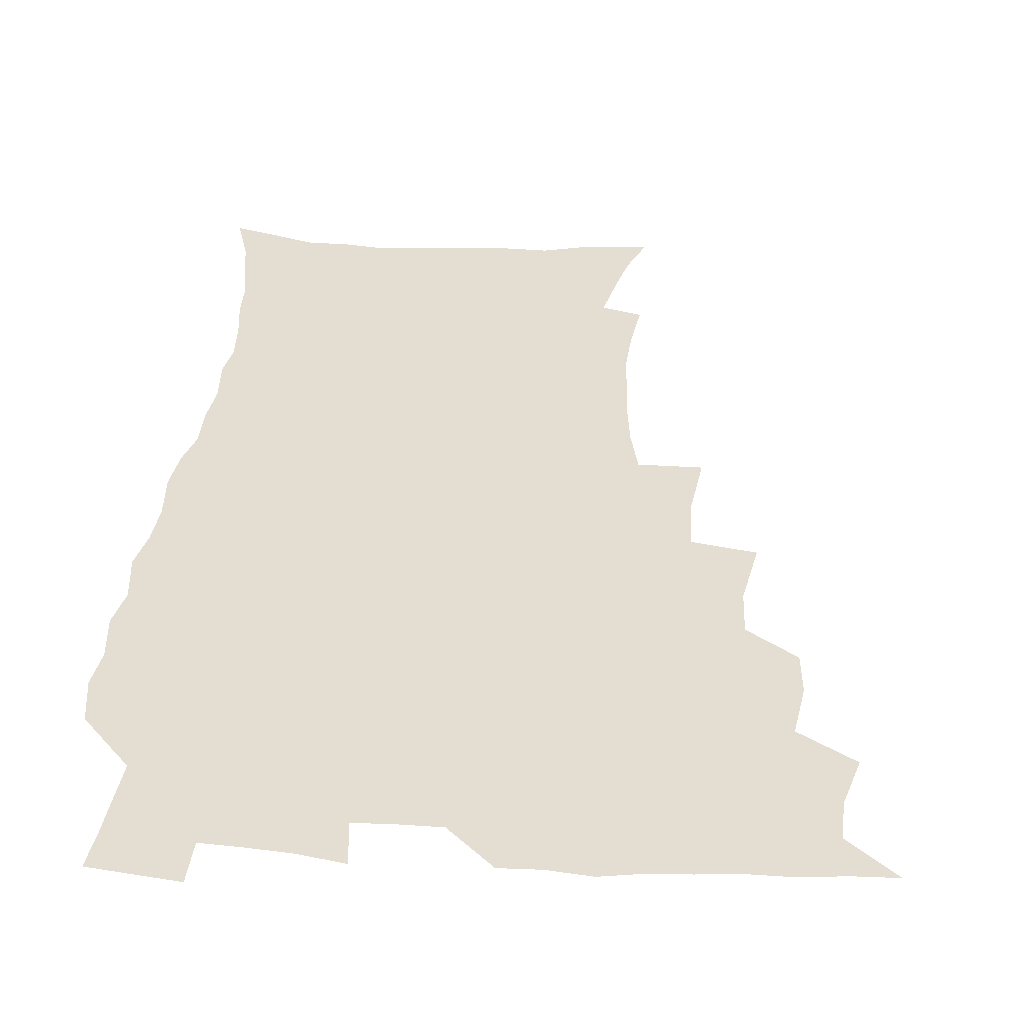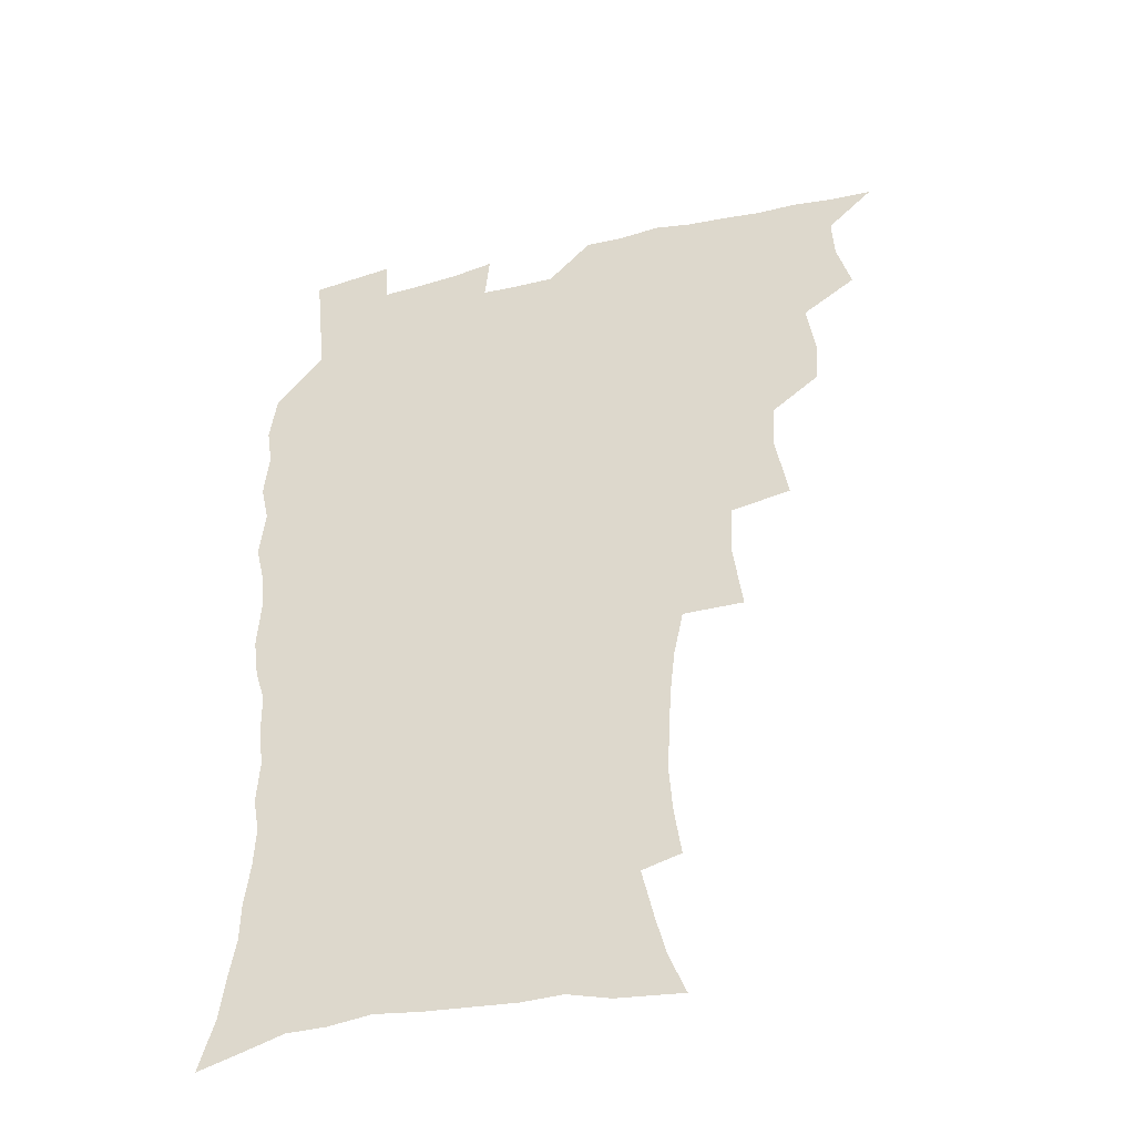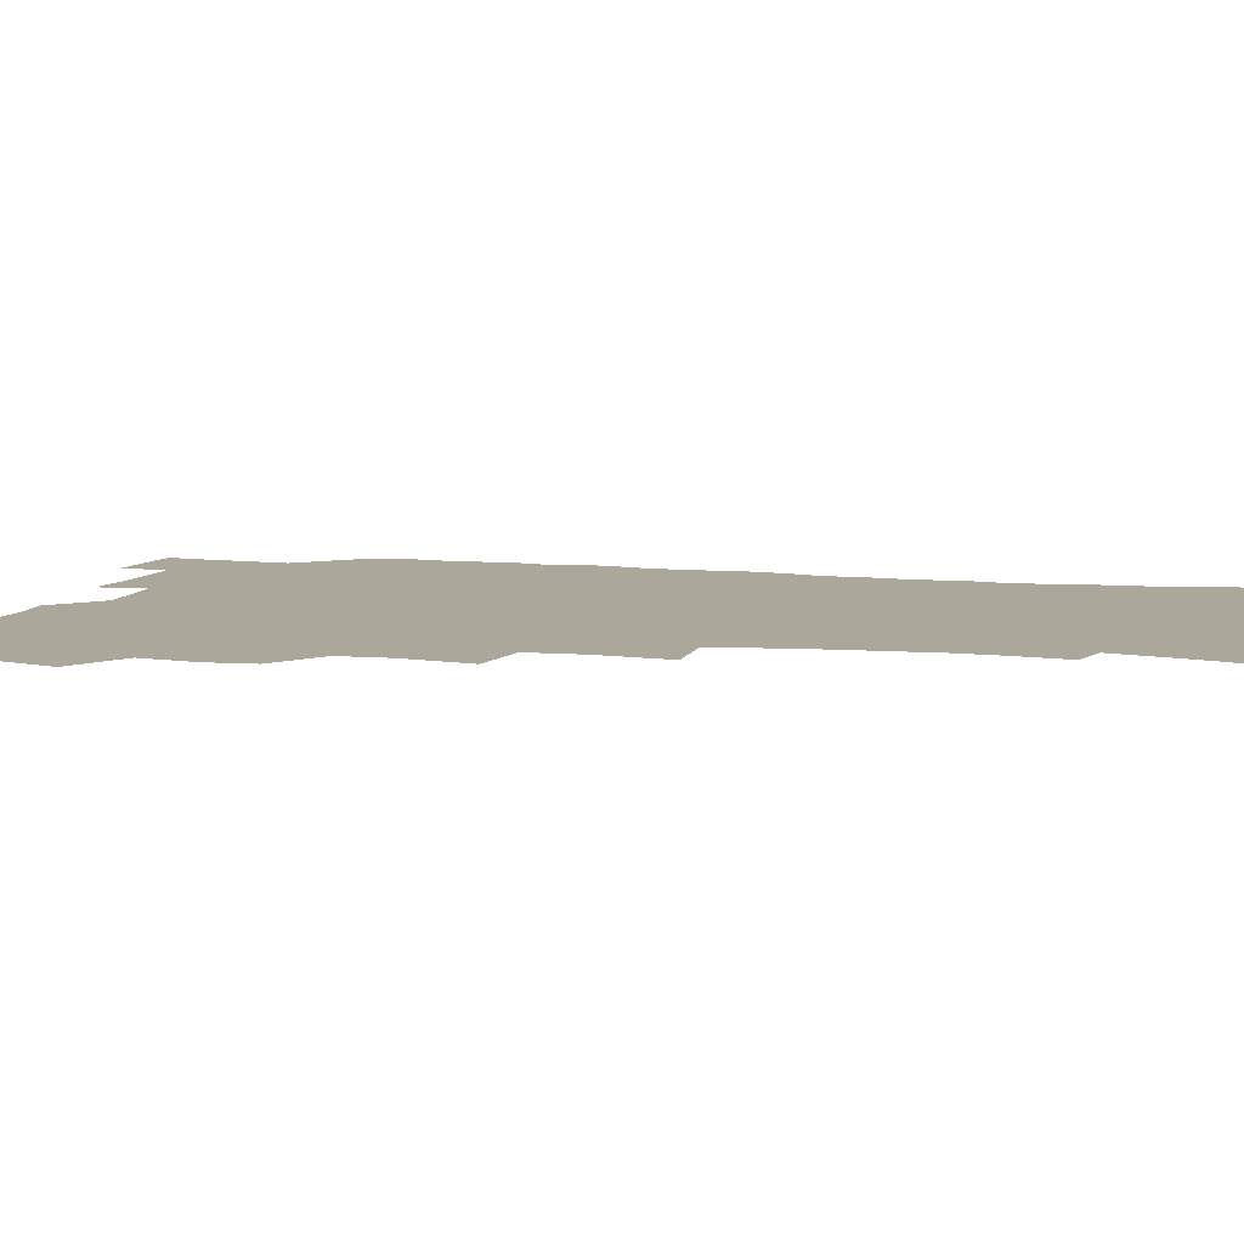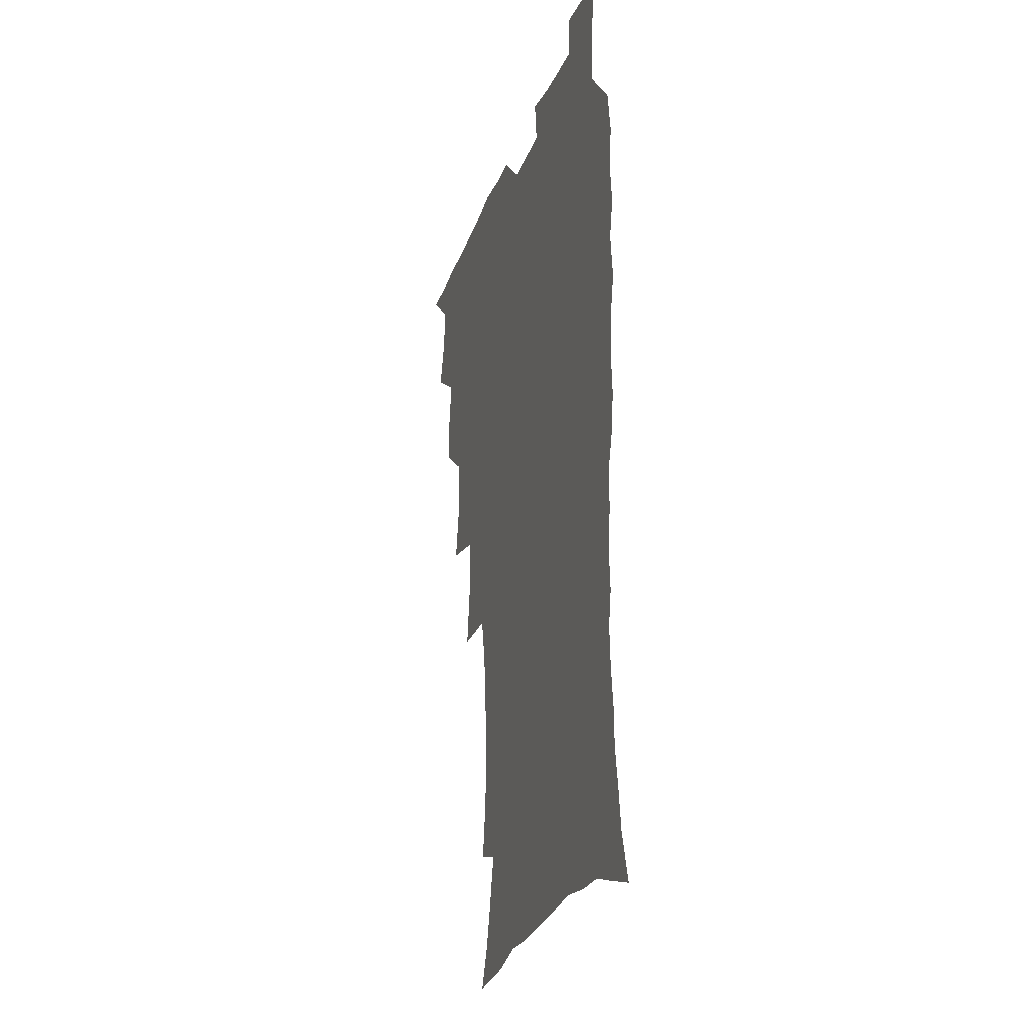
<metadata>
{"format":"obj","ext":"obj","renderer":"f3d","projection":"perspective","resolution":1024,"background":"white","views":[{"elev":36.0,"azim":-175.5,"up":"+Z"},{"elev":-41.1,"azim":-163.9,"up":"+Y"},{"elev":8.1,"azim":-75.8,"up":"+Z"},{"elev":-25.4,"azim":72.9,"up":"+Y"}]}
</metadata>
<code>
v 465.8 523.6 0
v 476.7 473.6 0
v 482.1 492.3 0
v 482.9 508 0
v 481.5 524 0
v 494.7 423.8 0
v 493.4 440.3 0
v 496.5 460.5 0
v 498.8 477.9 0
v 499.5 493.5 0
v 498.8 508.5 0
v 496.6 525.7 0
v 508.5 367.9 0
v 513 392.7 0
v 512.4 410.5 0
v 514.7 431 0
v 512.7 446 0
v 511.7 461 0
v 515.6 479.7 0
v 515.2 494.3 0
v 513.9 509.2 0
v 512.2 525.5 0
v 528.3 318.4 0
v 531.7 343.6 0
v 531 363.5 0
v 530.4 382.3 0
v 531.3 401.5 0
v 529.7 416.5 0
v 530.6 434.2 0
v 530.8 450.1 0
v 531 465.7 0
v 530.5 480.5 0
v 529.9 495.1 0
v 528.7 510.1 0
v 526.9 526.9 0
v 554.4 215.5 0
v 557.1 234 0
v 558.3 251.2 0
v 557.5 266 0
v 556.6 283.5 0
v 554.6 301.1 0
v 551.1 318.2 0
v 548.7 335.7 0
v 547.4 353.2 0
v 547.5 372.2 0
v 545.9 387.7 0
v 545.8 404.6 0
v 545.9 420.9 0
v 546.7 437.3 0
v 546.5 452.3 0
v 547.5 467.5 0
v 546.2 481.5 0
v 544.6 496 0
v 543.4 510.7 0
v 541.4 527.7 0
v 554.4 162.2 0
v 560.7 177.6 0
v 564.5 192.1 0
v 568.9 211.2 0
v 571.7 231 0
v 571.1 245.3 0
v 571.6 262.3 0
v 569.8 276.4 0
v 569.8 296.4 0
v 566.8 310.1 0
v 565.1 327.4 0
v 562.6 342.2 0
v 562.8 360.5 0
v 561.9 376.7 0
v 561.9 393.6 0
v 561.3 408.8 0
v 562.6 425.7 0
v 561.5 439.4 0
v 562.6 455.2 0
v 561.7 468.6 0
v 560.7 482.3 0
v 559.7 496.4 0
v 557.6 512.6 0
v 555.5 530.1 0
v 566.2 163.2 0
v 574.5 182.9 0
v 580 202.4 0
v 583.7 222.4 0
v 584.6 239.1 0
v 584.8 255.4 0
v 583.5 269.4 0
v 583 286.5 0
v 582 303.4 0
v 580.2 318.1 0
v 579.4 335.3 0
v 578.2 350.9 0
v 576.2 363.8 0
v 575.8 380.1 0
v 576.2 396.8 0
v 577 413.8 0
v 576.4 427.3 0
v 576 441.1 0
v 576.3 455.9 0
v 575.4 469.3 0
v 575.2 482.9 0
v 574.1 496.8 0
v 572 513.3 0
v 571 528.3 0
v 579.2 164.3 0
v 590.3 190.8 0
v 595.1 212 0
v 596 227.5 0
v 596.5 243.7 0
v 596.2 259.5 0
v 595.6 274.8 0
v 594.8 290.5 0
v 593.8 306.6 0
v 593.5 324.9 0
v 592 338.5 0
v 590.7 352.5 0
v 590.5 369 0
v 589.7 383.7 0
v 590 397.8 0
v 590.1 413.9 0
v 589.6 427.5 0
v 589.7 442 0
v 590.1 456.6 0
v 589.6 469.9 0
v 589.1 483.5 0
v 588 497.9 0
v 586.5 513.3 0
v 585.1 528.8 0
v 594.9 168.4 0
v 604.5 195.6 0
v 607.4 215.2 0
v 608.4 232.4 0
v 608.2 246.8 0
v 607.6 260.8 0
v 607.2 277.4 0
v 606.7 294.4 0
v 606 309.4 0
v 605.6 327.2 0
v 604.6 340.7 0
v 604.2 356.3 0
v 603.4 370.1 0
v 602.4 381.1 0
v 602.9 398.6 0
v 603.6 415.4 0
v 603.3 428.9 0
v 603.9 444.1 0
v 603.5 457 0
v 603.4 470.3 0
v 602.9 483.8 0
v 602.9 497.4 0
v 601.4 512.6 0
v 610.4 167.9 0
v 617.5 196.5 0
v 619.5 217.3 0
v 620 233.2 0
v 620 249.6 0
v 619.6 264.2 0
v 619.2 281.2 0
v 618.5 294.4 0
v 617.9 312.3 0
v 617.7 327.6 0
v 617.1 342.2 0
v 616.9 357.2 0
v 616.8 372.9 0
v 616.8 386.5 0
v 616.5 400.8 0
v 616.7 416.3 0
v 616.6 429.3 0
v 616.9 444 0
v 617.2 457.5 0
v 617.5 470.7 0
v 617.4 483.8 0
v 616.8 497.9 0
v 616 512.4 0
v 627.2 169 0
v 630.7 195.7 0
v 631.6 215.5 0
v 631.8 234.2 0
v 631.7 250.2 0
v 631.4 265.6 0
v 630.9 281.5 0
v 630.5 296.4 0
v 630.3 309.9 0
v 629.6 328.6 0
v 629.7 340.6 0
v 629.3 357.5 0
v 629.5 372 0
v 629.5 387.1 0
v 629.5 400.9 0
v 629.6 415.9 0
v 629.9 430 0
v 630.1 443.8 0
v 630.4 457.3 0
v 630.6 470.7 0
v 630.9 483.8 0
v 631.1 497.4 0
v 630.3 512.8 0
v 628.5 530.4 0
v 644.2 170 0
v 644.3 197.6 0
v 643.9 217.4 0
v 643.8 232.7 0
v 643.6 248.8 0
v 643.2 265.4 0
v 642.7 281.4 0
v 642.2 298.9 0
v 642.2 311.3 0
v 641.7 328.4 0
v 641.9 342.3 0
v 641.9 356.5 0
v 642.1 371.4 0
v 642.3 386.1 0
v 642.5 400.4 0
v 642.6 414.8 0
v 643 429.4 0
v 643.3 443.2 0
v 643.8 456.6 0
v 644.2 470 0
v 644.7 483.6 0
v 645.1 497.3 0
v 645.2 511.6 0
v 644.7 527.4 0
v 661 171.9 0
v 657.8 196.5 0
v 656.6 215 0
v 655.6 232.5 0
v 656.2 245.5 0
v 654.8 264.8 0
v 655.5 277.5 0
v 654.2 296.1 0
v 654 311.6 0
v 654.1 326.4 0
v 654 341.9 0
v 654.2 355.9 0
v 655.5 368.9 0
v 655.6 383.5 0
v 655.8 398.4 0
v 656.2 412.2 0
v 655.9 428.9 0
v 656.2 442.9 0
v 657.1 456.4 0
v 657.7 469.9 0
v 658.4 483.2 0
v 659.1 496.8 0
v 659.5 511 0
v 659.7 525.9 0
v 677 169.7 0
v 671.6 194.3 0
v 670 211.4 0
v 669.3 227.3 0
v 668.2 244.5 0
v 667.4 260.9 0
v 667.1 276.2 0
v 666 294.2 0
v 666.3 308.5 0
v 667.8 321.1 0
v 667.2 337.7 0
v 668.5 350.8 0
v 668.1 367.3 0
v 668.3 382.4 0
v 668.9 396.8 0
v 668.8 412.3 0
v 670.4 425.5 0
v 671.4 439.2 0
v 671 454.6 0
v 671.3 468.7 0
v 672.4 482.2 0
v 673 496.2 0
v 673.9 510.5 0
v 674.7 525 0
v 675.3 541.7 0
v 691.5 169.5 0
v 685.3 191.7 0
v 683.5 207.7 0
v 681.7 224.9 0
v 681.3 239.7 0
v 679.6 257.6 0
v 679 273.8 0
v 679 289 0
v 680.2 302.4 0
v 679.5 319.7 0
v 680.6 333.4 0
v 680.7 349.1 0
v 681.5 363.4 0
v 682 378.4 0
v 683.5 392.3 0
v 683.9 407.4 0
v 685.4 421.2 0
v 684.7 437.7 0
v 686.2 451.3 0
v 686 466.5 0
v 685.9 481.6 0
v 687 495.3 0
v 688.4 509.3 0
v 689.6 524 0
v 690.5 539.7 0
v 707.4 164.4 0
v 700.5 186.2 0
v 697.3 203.3 0
v 696.3 218.1 0
v 694.2 235.2 0
v 693.5 250.6 0
v 692.8 266.5 0
v 693 281.6 0
v 692.9 297.4 0
v 692.8 313.4 0
v 695 326.5 0
v 696.3 341.1 0
v 695.3 358.1 0
v 698.9 370.5 0
v 698.8 386.5 0
v 697.9 403.3 0
v 700.2 417 0
v 699.9 433.2 0
v 701 447.8 0
v 701.1 463.2 0
v 700.4 478.9 0
v 702 492.9 0
v 703.3 507.8 0
v 704.5 522.8 0
v 706.3 537.6 0
v 722.5 159.9 0
v 716.8 179 0
v 714.8 193.9 0
v 712.1 209.6 0
v 711.9 223.1 0
v 709.8 239.6 0
v 709 255 0
v 711.3 267.4 0
v 710.2 284.5 0
v 712.1 298.5 0
v 712.3 314.6 0
v 716 327.4 0
v 718 342.3 0
v 716.7 360.2 0
v 718 375.6 0
v 721.2 389.8 0
v 719.1 408.1 0
v 722.1 422.4 0
v 720.3 439.9 0
v 722.4 454.4 0
v 719.8 472.1 0
f 4 5 1
f 8 9 2
f 2 9 3
f 9 10 3
f 3 10 4
f 10 11 4
f 4 11 5
f 11 12 5
f 15 16 6
f 6 16 7
f 16 17 7
f 7 17 8
f 17 18 8
f 8 18 9
f 18 19 9
f 9 19 10
f 19 20 10
f 10 20 11
f 20 21 11
f 11 21 12
f 21 22 12
f 25 26 13
f 13 26 14
f 26 27 14
f 14 27 15
f 27 28 15
f 15 28 16
f 28 29 16
f 16 29 17
f 29 30 17
f 17 30 18
f 30 31 18
f 18 31 19
f 31 32 19
f 19 32 20
f 32 33 20
f 20 33 21
f 33 34 21
f 21 34 22
f 34 35 22
f 42 43 23
f 23 43 24
f 43 44 24
f 24 44 25
f 44 45 25
f 25 45 26
f 45 46 26
f 26 46 27
f 46 47 27
f 27 47 28
f 47 48 28
f 28 48 29
f 48 49 29
f 29 49 30
f 49 50 30
f 30 50 31
f 50 51 31
f 31 51 32
f 51 52 32
f 32 52 33
f 52 53 33
f 33 53 34
f 53 54 34
f 34 54 35
f 54 55 35
f 59 60 36
f 36 60 37
f 60 61 37
f 37 61 38
f 61 62 38
f 38 62 39
f 62 63 39
f 39 63 40
f 63 64 40
f 40 64 41
f 64 65 41
f 41 65 42
f 65 66 42
f 42 66 43
f 66 67 43
f 43 67 44
f 67 68 44
f 44 68 45
f 68 69 45
f 45 69 46
f 69 70 46
f 46 70 47
f 70 71 47
f 47 71 48
f 71 72 48
f 48 72 49
f 72 73 49
f 49 73 50
f 73 74 50
f 50 74 51
f 74 75 51
f 51 75 52
f 75 76 52
f 52 76 53
f 76 77 53
f 53 77 54
f 77 78 54
f 54 78 55
f 78 79 55
f 56 80 57
f 80 81 57
f 57 81 58
f 81 82 58
f 58 82 59
f 82 83 59
f 59 83 60
f 83 84 60
f 60 84 61
f 84 85 61
f 61 85 62
f 85 86 62
f 62 86 63
f 86 87 63
f 63 87 64
f 87 88 64
f 64 88 65
f 88 89 65
f 65 89 66
f 89 90 66
f 66 90 67
f 90 91 67
f 67 91 68
f 91 92 68
f 68 92 69
f 92 93 69
f 69 93 70
f 93 94 70
f 70 94 71
f 94 95 71
f 71 95 72
f 95 96 72
f 72 96 73
f 96 97 73
f 73 97 74
f 97 98 74
f 74 98 75
f 98 99 75
f 75 99 76
f 99 100 76
f 76 100 77
f 100 101 77
f 77 101 78
f 101 102 78
f 78 102 79
f 102 103 79
f 80 104 81
f 104 105 81
f 81 105 82
f 105 106 82
f 82 106 83
f 106 107 83
f 83 107 84
f 107 108 84
f 84 108 85
f 108 109 85
f 85 109 86
f 109 110 86
f 86 110 87
f 110 111 87
f 87 111 88
f 111 112 88
f 88 112 89
f 112 113 89
f 89 113 90
f 113 114 90
f 90 114 91
f 114 115 91
f 91 115 92
f 115 116 92
f 92 116 93
f 116 117 93
f 93 117 94
f 117 118 94
f 94 118 95
f 118 119 95
f 95 119 96
f 119 120 96
f 96 120 97
f 120 121 97
f 97 121 98
f 121 122 98
f 98 122 99
f 122 123 99
f 99 123 100
f 123 124 100
f 100 124 101
f 124 125 101
f 101 125 102
f 125 126 102
f 102 126 103
f 126 127 103
f 104 128 105
f 128 129 105
f 105 129 106
f 129 130 106
f 106 130 107
f 130 131 107
f 107 131 108
f 131 132 108
f 108 132 109
f 132 133 109
f 109 133 110
f 133 134 110
f 110 134 111
f 134 135 111
f 111 135 112
f 135 136 112
f 112 136 113
f 136 137 113
f 113 137 114
f 137 138 114
f 114 138 115
f 138 139 115
f 115 139 116
f 139 140 116
f 116 140 117
f 140 141 117
f 117 141 118
f 141 142 118
f 118 142 119
f 142 143 119
f 119 143 120
f 143 144 120
f 120 144 121
f 144 145 121
f 121 145 122
f 145 146 122
f 122 146 123
f 146 147 123
f 123 147 124
f 147 148 124
f 124 148 125
f 148 149 125
f 125 149 126
f 149 150 126
f 126 150 127
f 128 151 129
f 151 152 129
f 129 152 130
f 152 153 130
f 130 153 131
f 153 154 131
f 131 154 132
f 154 155 132
f 132 155 133
f 155 156 133
f 133 156 134
f 156 157 134
f 134 157 135
f 157 158 135
f 135 158 136
f 158 159 136
f 136 159 137
f 159 160 137
f 137 160 138
f 160 161 138
f 138 161 139
f 161 162 139
f 139 162 140
f 162 163 140
f 140 163 141
f 163 164 141
f 141 164 142
f 164 165 142
f 142 165 143
f 165 166 143
f 143 166 144
f 166 167 144
f 144 167 145
f 167 168 145
f 145 168 146
f 168 169 146
f 146 169 147
f 169 170 147
f 147 170 148
f 170 171 148
f 148 171 149
f 171 172 149
f 149 172 150
f 172 173 150
f 151 174 152
f 174 175 152
f 152 175 153
f 175 176 153
f 153 176 154
f 176 177 154
f 154 177 155
f 177 178 155
f 155 178 156
f 178 179 156
f 156 179 157
f 179 180 157
f 157 180 158
f 180 181 158
f 158 181 159
f 181 182 159
f 159 182 160
f 182 183 160
f 160 183 161
f 183 184 161
f 161 184 162
f 184 185 162
f 162 185 163
f 185 186 163
f 163 186 164
f 186 187 164
f 164 187 165
f 187 188 165
f 165 188 166
f 188 189 166
f 166 189 167
f 189 190 167
f 167 190 168
f 190 191 168
f 168 191 169
f 191 192 169
f 169 192 170
f 192 193 170
f 170 193 171
f 193 194 171
f 171 194 172
f 194 195 172
f 172 195 173
f 195 196 173
f 174 198 175
f 198 199 175
f 175 199 176
f 199 200 176
f 176 200 177
f 200 201 177
f 177 201 178
f 201 202 178
f 178 202 179
f 202 203 179
f 179 203 180
f 203 204 180
f 180 204 181
f 204 205 181
f 181 205 182
f 205 206 182
f 182 206 183
f 206 207 183
f 183 207 184
f 207 208 184
f 184 208 185
f 208 209 185
f 185 209 186
f 209 210 186
f 186 210 187
f 210 211 187
f 187 211 188
f 211 212 188
f 188 212 189
f 212 213 189
f 189 213 190
f 213 214 190
f 190 214 191
f 214 215 191
f 191 215 192
f 215 216 192
f 192 216 193
f 216 217 193
f 193 217 194
f 217 218 194
f 194 218 195
f 218 219 195
f 195 219 196
f 219 220 196
f 196 220 197
f 220 221 197
f 198 222 199
f 222 223 199
f 199 223 200
f 223 224 200
f 200 224 201
f 224 225 201
f 201 225 202
f 225 226 202
f 202 226 203
f 226 227 203
f 203 227 204
f 227 228 204
f 204 228 205
f 228 229 205
f 205 229 206
f 229 230 206
f 206 230 207
f 230 231 207
f 207 231 208
f 231 232 208
f 208 232 209
f 232 233 209
f 209 233 210
f 233 234 210
f 210 234 211
f 234 235 211
f 211 235 212
f 235 236 212
f 212 236 213
f 236 237 213
f 213 237 214
f 237 238 214
f 214 238 215
f 238 239 215
f 215 239 216
f 239 240 216
f 216 240 217
f 240 241 217
f 217 241 218
f 241 242 218
f 218 242 219
f 242 243 219
f 219 243 220
f 243 244 220
f 220 244 221
f 244 245 221
f 222 246 223
f 246 247 223
f 223 247 224
f 247 248 224
f 224 248 225
f 248 249 225
f 225 249 226
f 249 250 226
f 226 250 227
f 250 251 227
f 227 251 228
f 251 252 228
f 228 252 229
f 252 253 229
f 229 253 230
f 253 254 230
f 230 254 231
f 254 255 231
f 231 255 232
f 255 256 232
f 232 256 233
f 256 257 233
f 233 257 234
f 257 258 234
f 234 258 235
f 258 259 235
f 235 259 236
f 259 260 236
f 236 260 237
f 260 261 237
f 237 261 238
f 261 262 238
f 238 262 239
f 262 263 239
f 239 263 240
f 263 264 240
f 240 264 241
f 264 265 241
f 241 265 242
f 265 266 242
f 242 266 243
f 266 267 243
f 243 267 244
f 267 268 244
f 244 268 245
f 268 269 245
f 246 271 247
f 271 272 247
f 247 272 248
f 272 273 248
f 248 273 249
f 273 274 249
f 249 274 250
f 274 275 250
f 250 275 251
f 275 276 251
f 251 276 252
f 276 277 252
f 252 277 253
f 277 278 253
f 253 278 254
f 278 279 254
f 254 279 255
f 279 280 255
f 255 280 256
f 280 281 256
f 256 281 257
f 281 282 257
f 257 282 258
f 282 283 258
f 258 283 259
f 283 284 259
f 259 284 260
f 284 285 260
f 260 285 261
f 285 286 261
f 261 286 262
f 286 287 262
f 262 287 263
f 287 288 263
f 263 288 264
f 288 289 264
f 264 289 265
f 289 290 265
f 265 290 266
f 290 291 266
f 266 291 267
f 291 292 267
f 267 292 268
f 292 293 268
f 268 293 269
f 293 294 269
f 269 294 270
f 294 295 270
f 271 296 272
f 296 297 272
f 272 297 273
f 297 298 273
f 273 298 274
f 298 299 274
f 274 299 275
f 299 300 275
f 275 300 276
f 300 301 276
f 276 301 277
f 301 302 277
f 277 302 278
f 302 303 278
f 278 303 279
f 303 304 279
f 279 304 280
f 304 305 280
f 280 305 281
f 305 306 281
f 281 306 282
f 306 307 282
f 282 307 283
f 307 308 283
f 283 308 284
f 308 309 284
f 284 309 285
f 309 310 285
f 285 310 286
f 310 311 286
f 286 311 287
f 311 312 287
f 287 312 288
f 312 313 288
f 288 313 289
f 313 314 289
f 289 314 290
f 314 315 290
f 290 315 291
f 315 316 291
f 291 316 292
f 316 317 292
f 292 317 293
f 317 318 293
f 293 318 294
f 318 319 294
f 294 319 295
f 319 320 295
f 296 321 297
f 321 322 297
f 297 322 298
f 322 323 298
f 298 323 299
f 323 324 299
f 299 324 300
f 324 325 300
f 300 325 301
f 325 326 301
f 301 326 302
f 326 327 302
f 302 327 303
f 327 328 303
f 303 328 304
f 328 329 304
f 304 329 305
f 329 330 305
f 305 330 306
f 330 331 306
f 306 331 307
f 331 332 307
f 307 332 308
f 332 333 308
f 308 333 309
f 333 334 309
f 309 334 310
f 334 335 310
f 310 335 311
f 335 336 311
f 311 336 312
f 336 337 312
f 312 337 313
f 337 338 313
f 313 338 314
f 338 339 314
f 314 339 315
f 339 340 315
f 315 340 316
f 340 341 316
f 316 341 317

</code>
